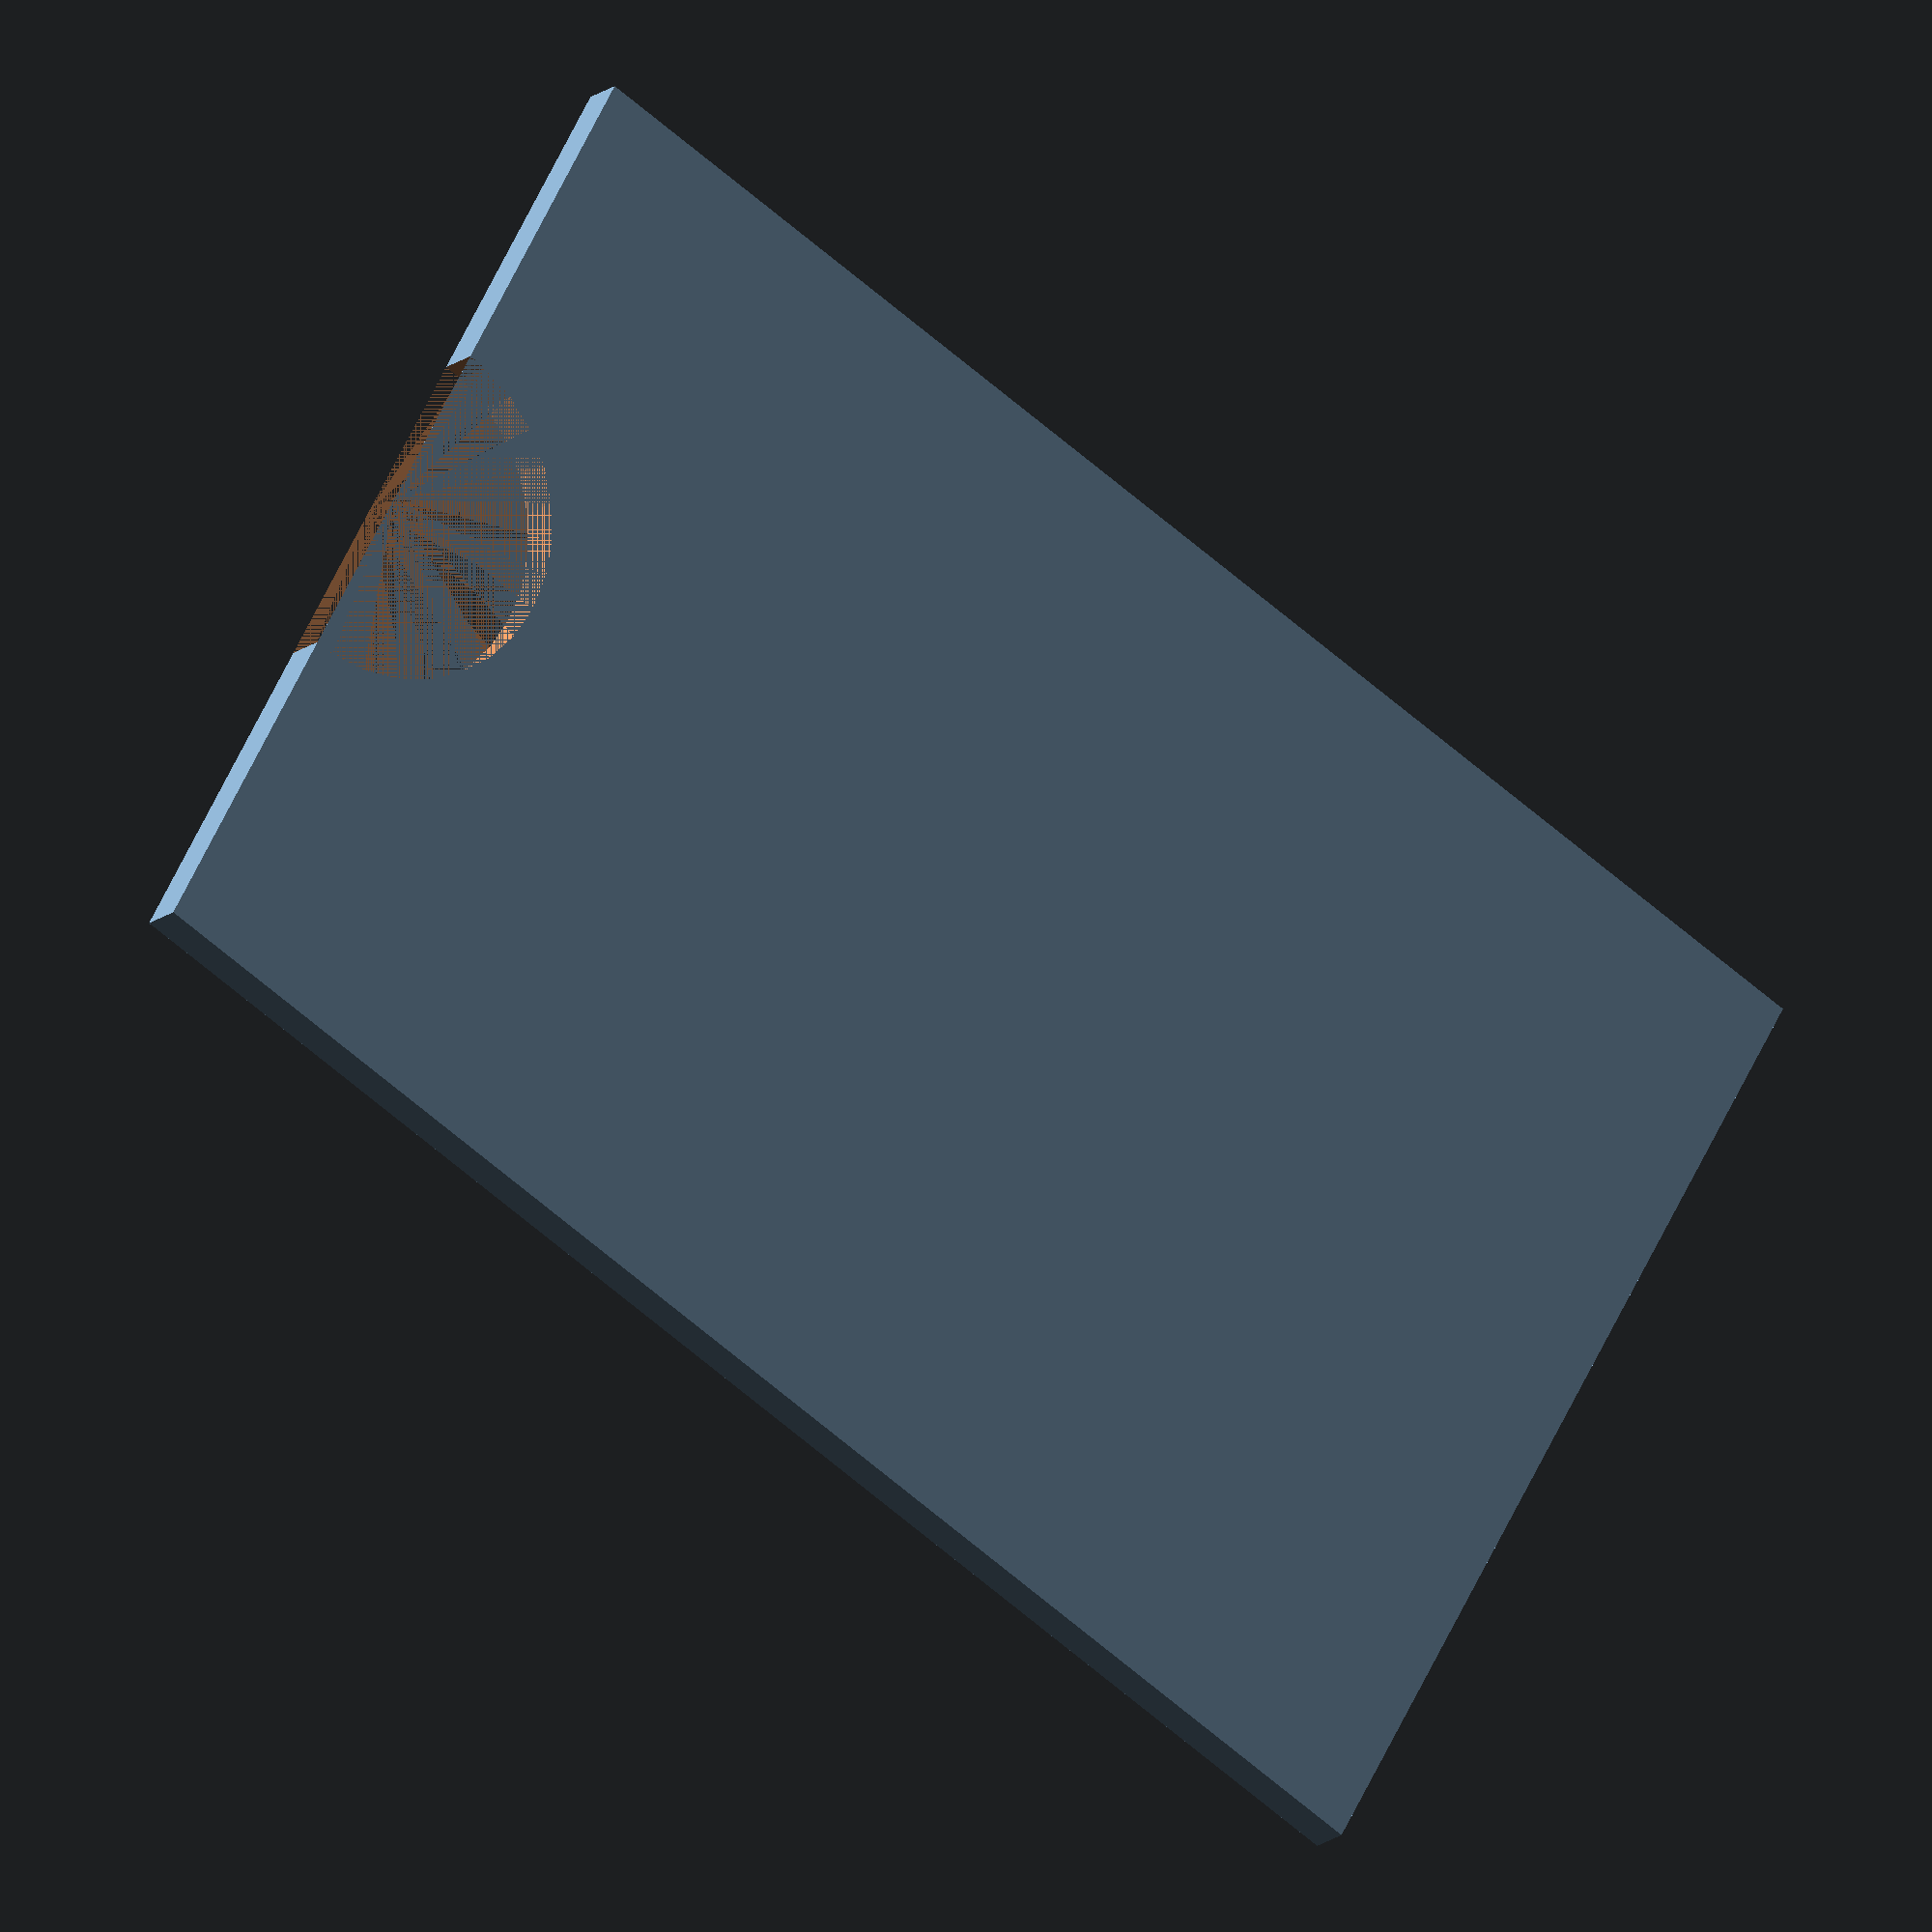
<openscad>
difference() {
    cube([101,3,69]);
    translate([0, 3, 34.5]) {
        rotate([90,0,0])
        cylinder(h = 3, r = 12);  
    }
}
        
        
     
        
</openscad>
<views>
elev=301.9 azim=145.1 roll=204.4 proj=o view=wireframe
</views>
